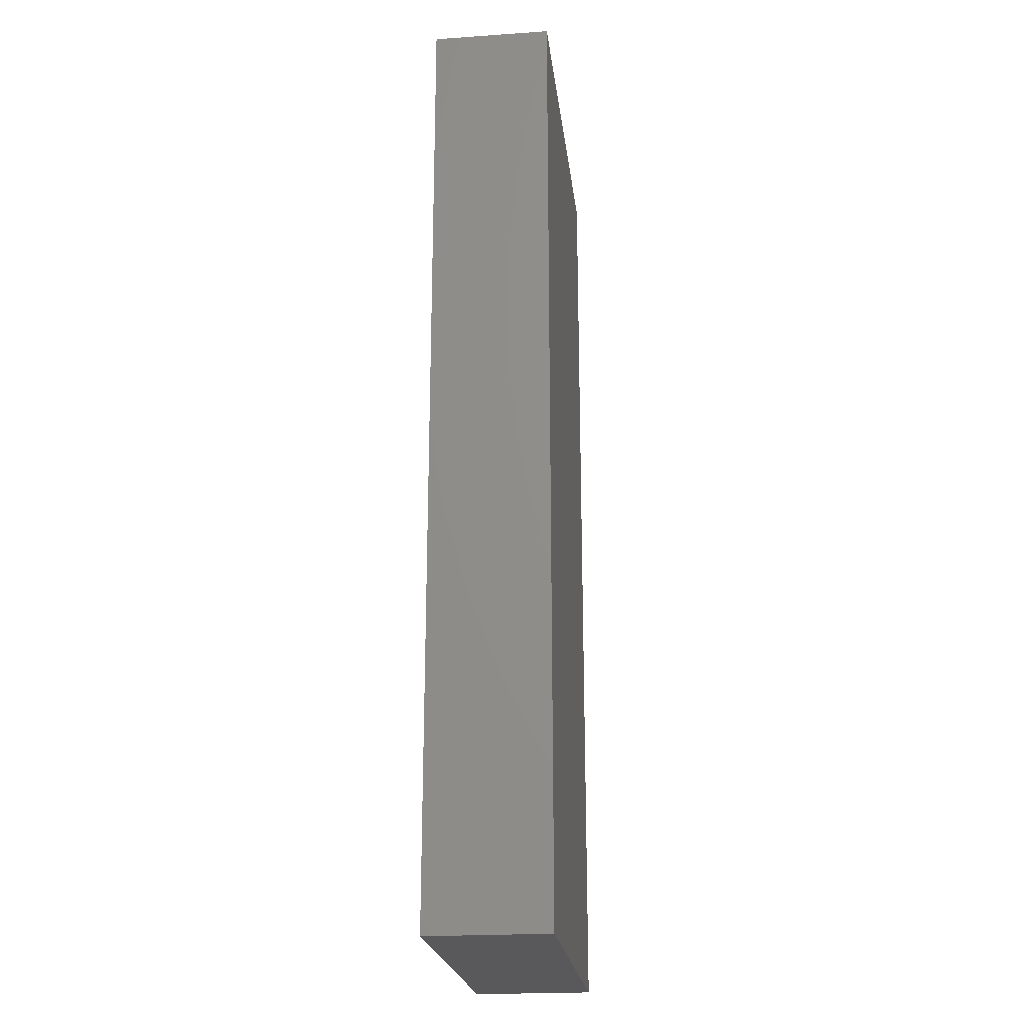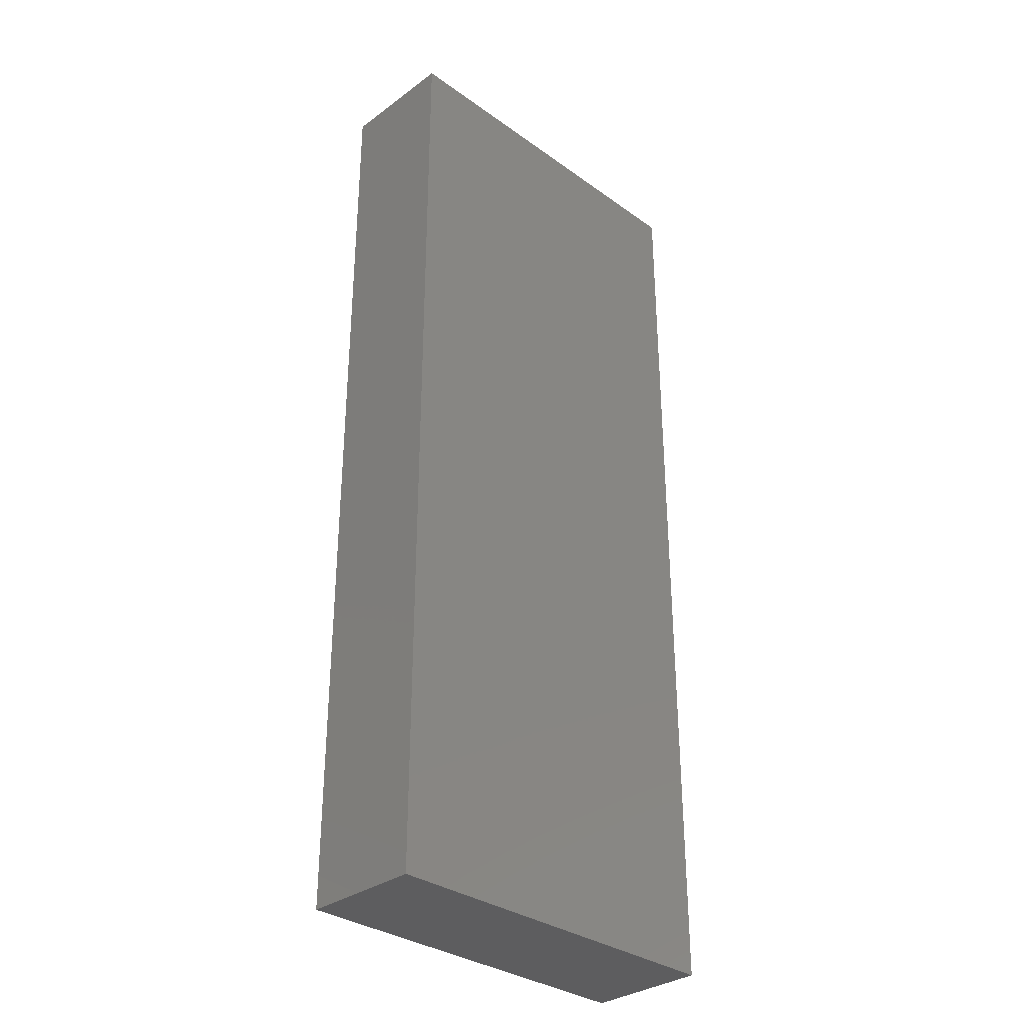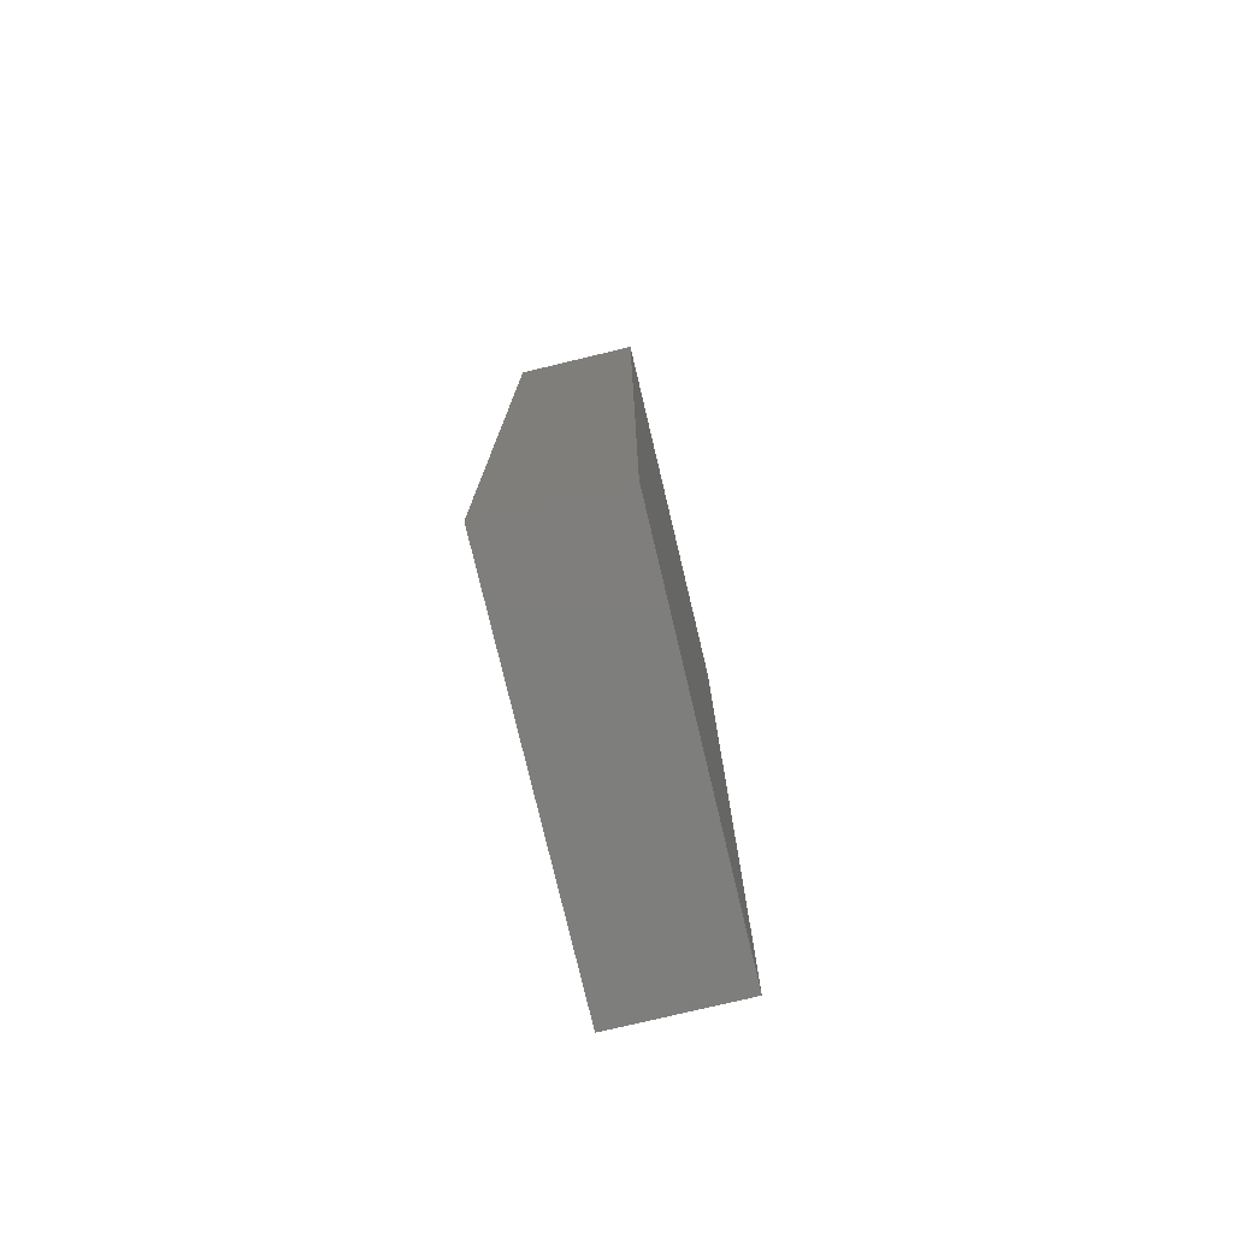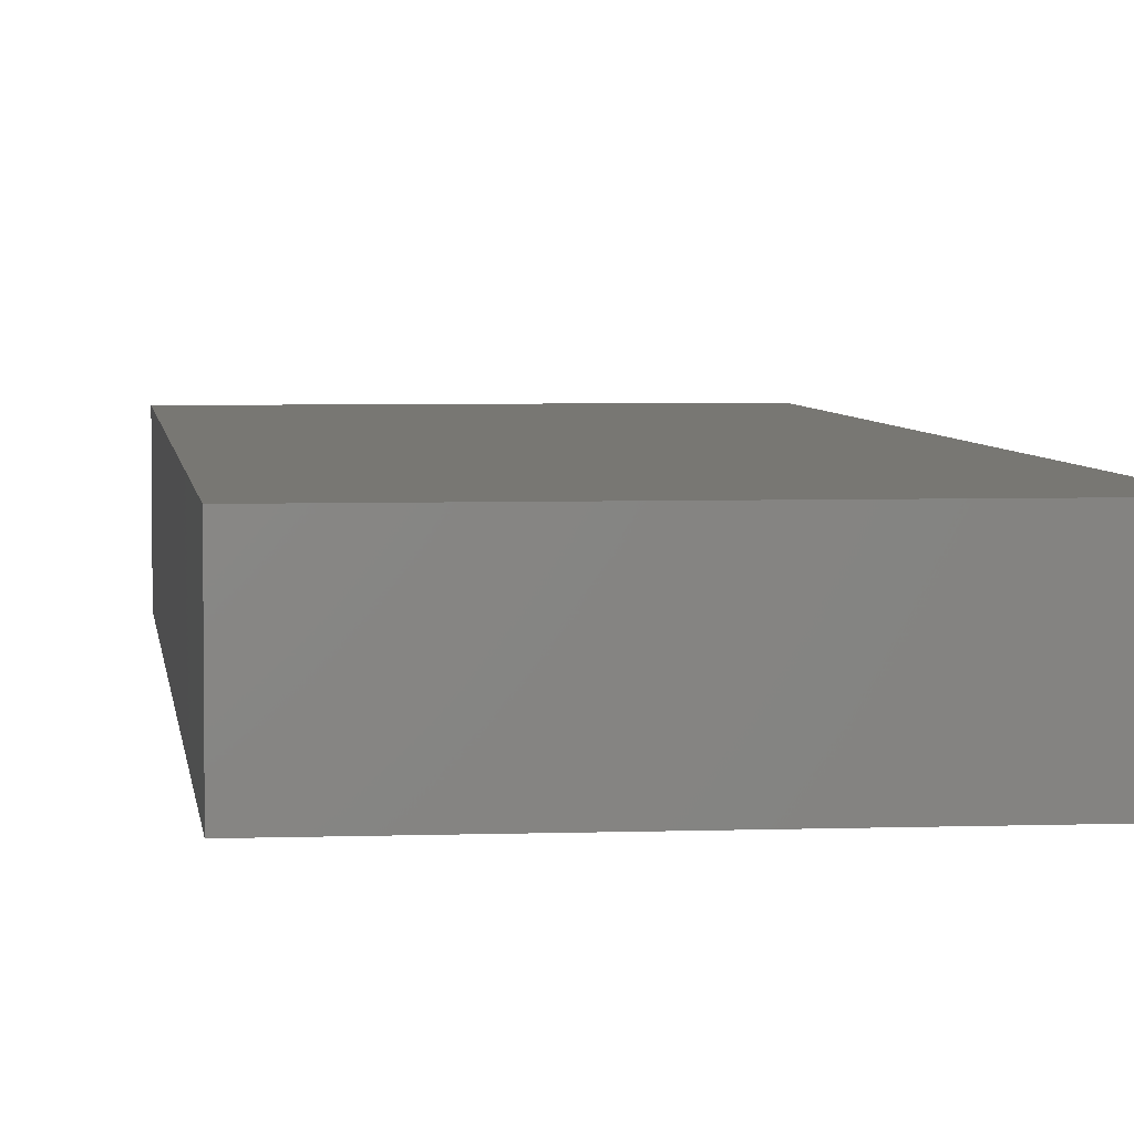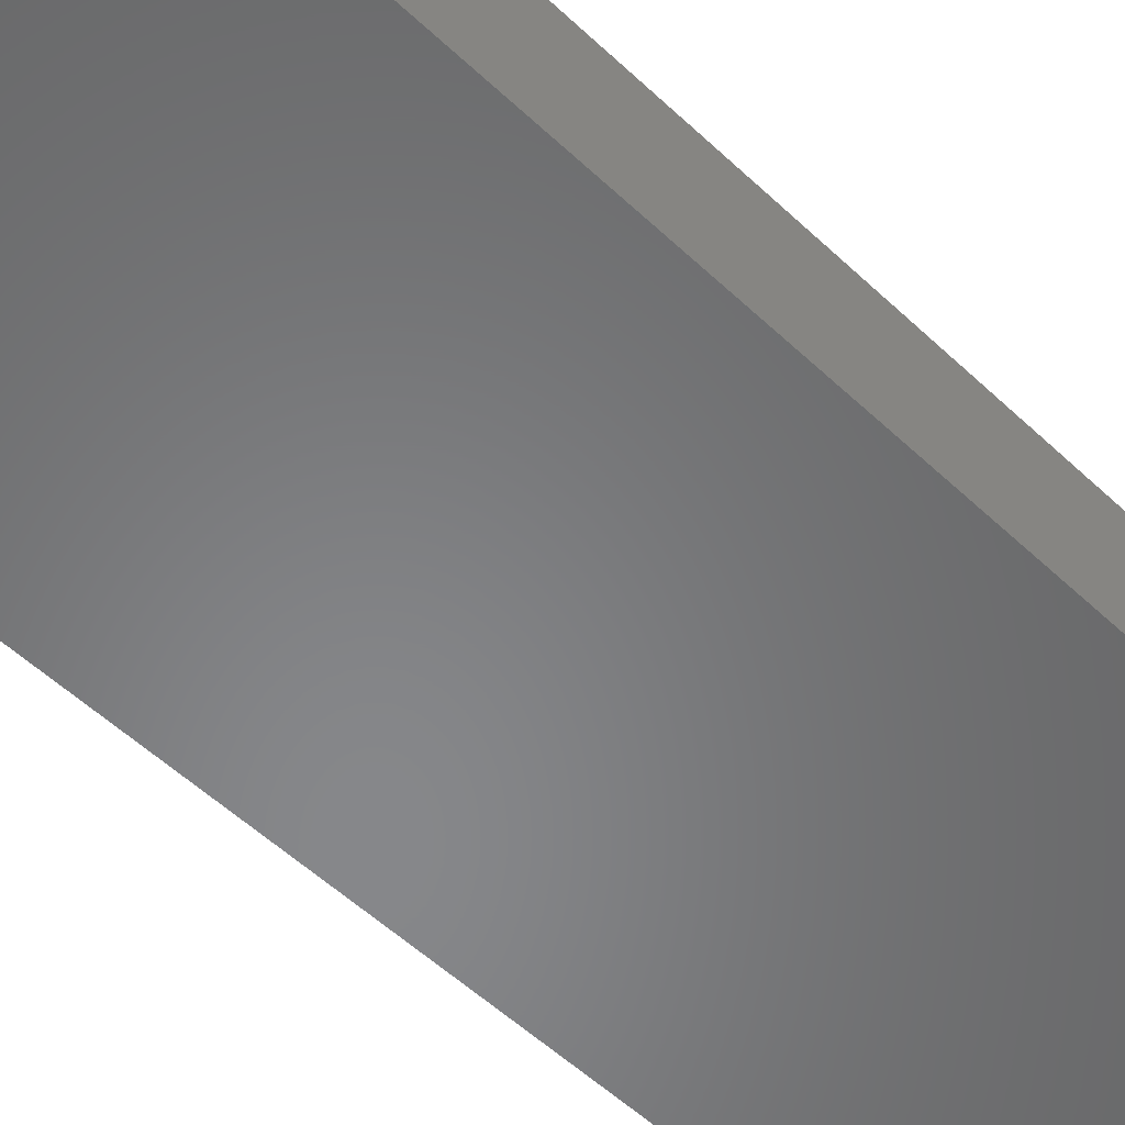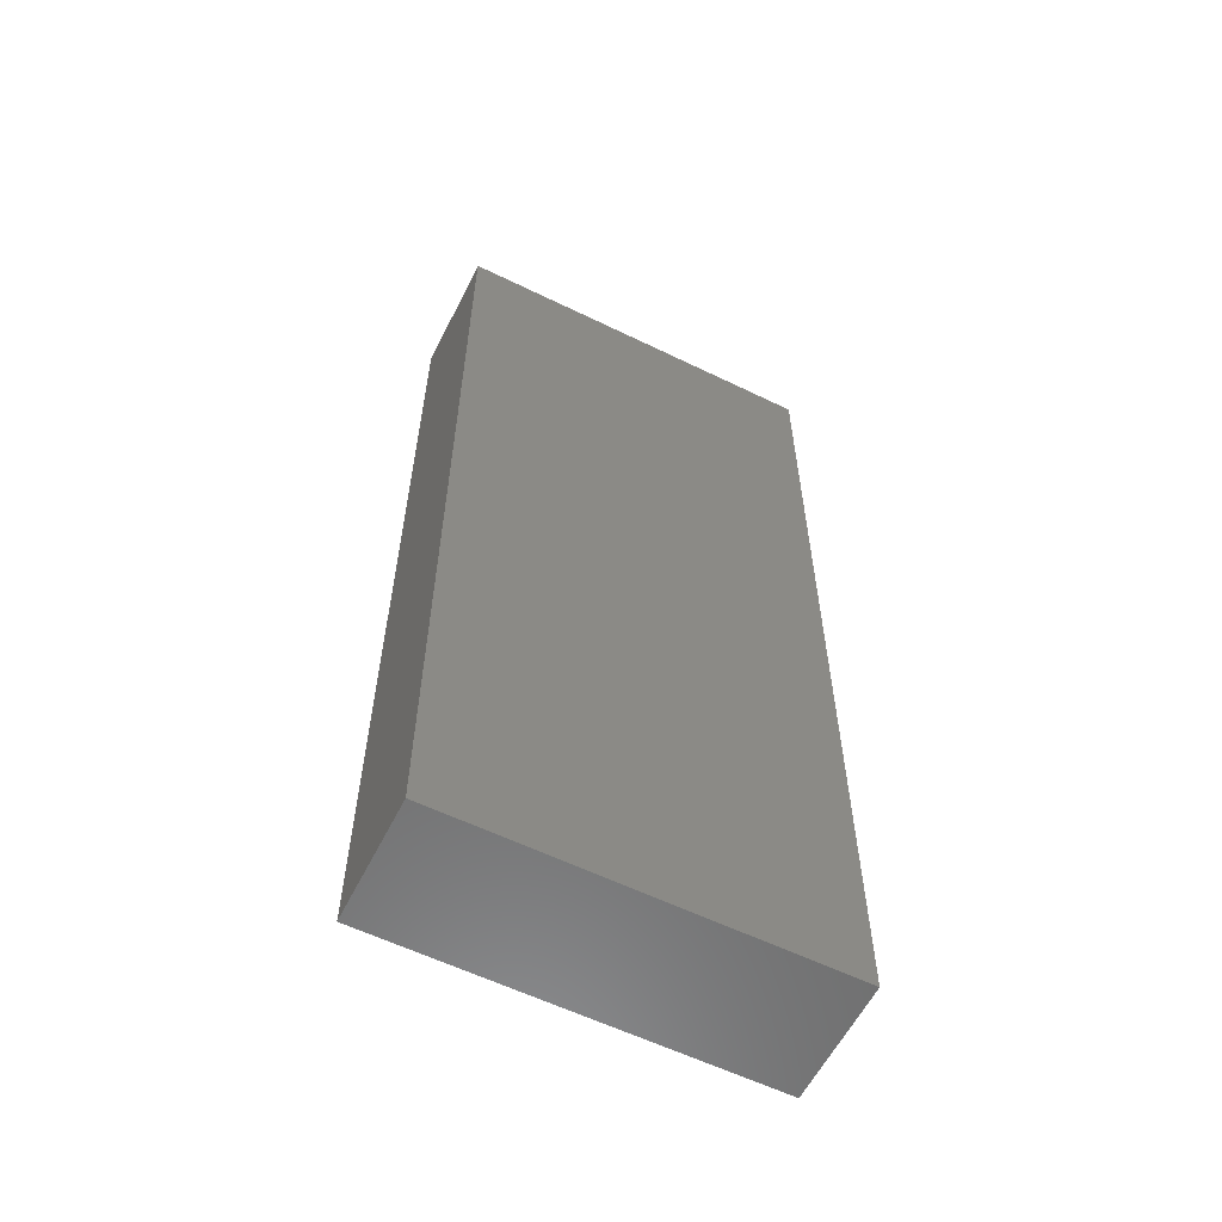
<metadata>
{"format":"stl","ext":"stl","renderer":"f3d","projection":"perspective","resolution":1024,"background":"white","views":[{"elev":-22.2,"azim":96.8,"up":"+Z"},{"elev":-32.7,"azim":135.4,"up":"+Z"},{"elev":-77.9,"azim":103.4,"up":"+Z"},{"elev":4.3,"azim":173.3,"up":"+Y"},{"elev":-54.1,"azim":-135.0,"up":"+Y"},{"elev":-59.2,"azim":153.4,"up":"+Z"}]}
</metadata>
<code>
# stl→obj: 8 verts, 12 faces
v 0.1406 0.09375 -0.4219
v -0.1515 0.09375 -0.4219
v 0.1406 0.09375 0.3281
v -0.1515 0.09375 0.3281
v 0.1406 0 -0.4219
v 0.1406 -4.163e-17 0.3281
v -0.1515 1.622e-17 -0.4219
v -0.1515 -2.542e-17 0.3281
f 1 2 3
f 3 2 4
f 5 6 7
f 7 6 8
f 3 6 1
f 1 6 5
f 4 8 3
f 3 8 6
f 2 7 4
f 4 7 8
f 1 5 2
f 2 5 7

</code>
